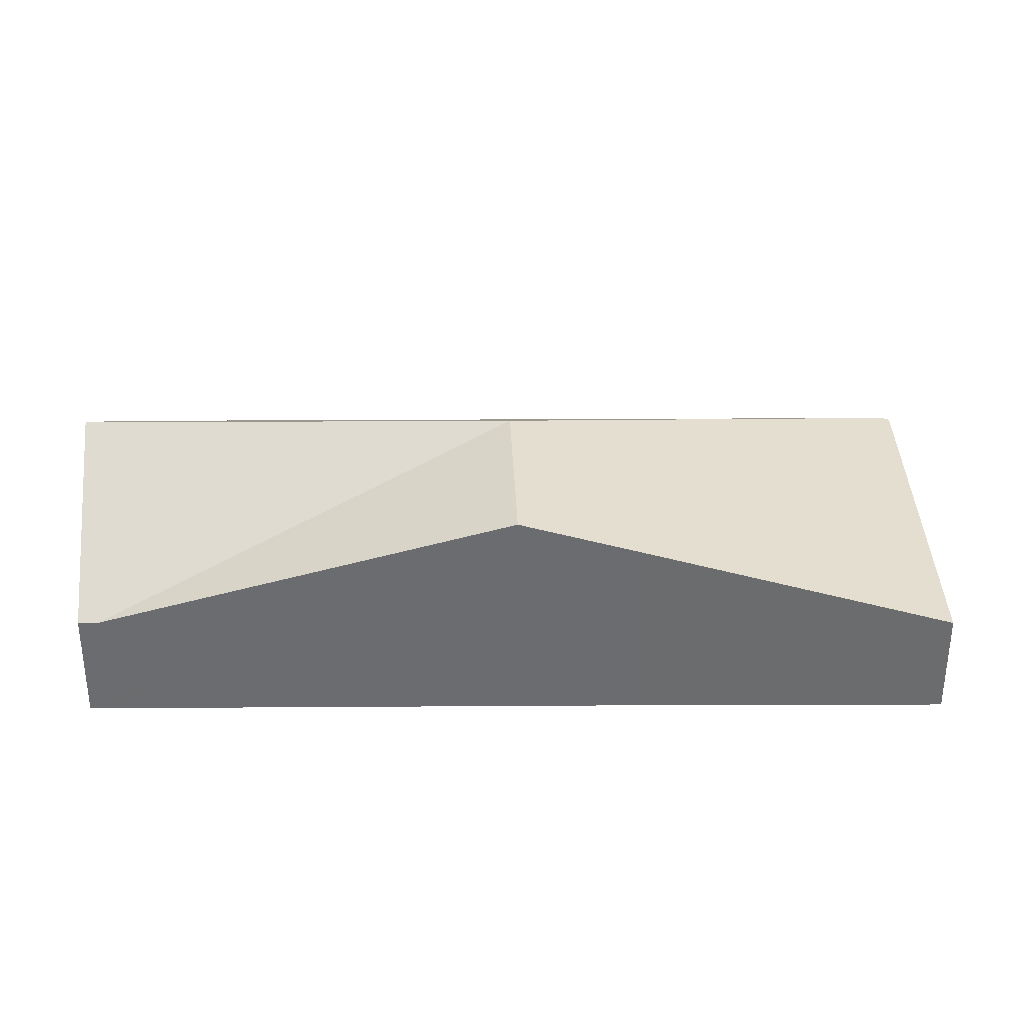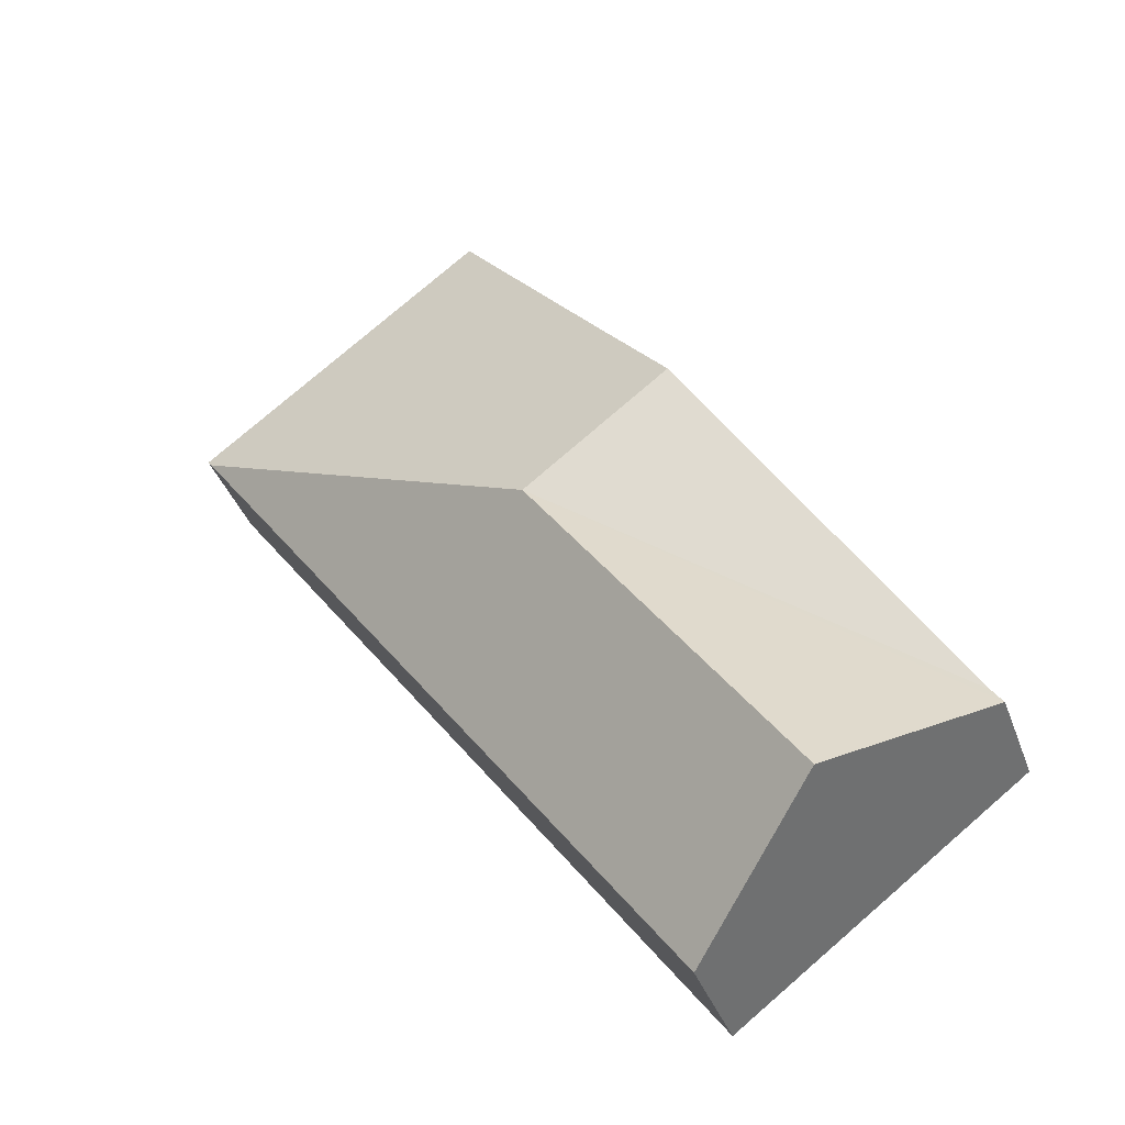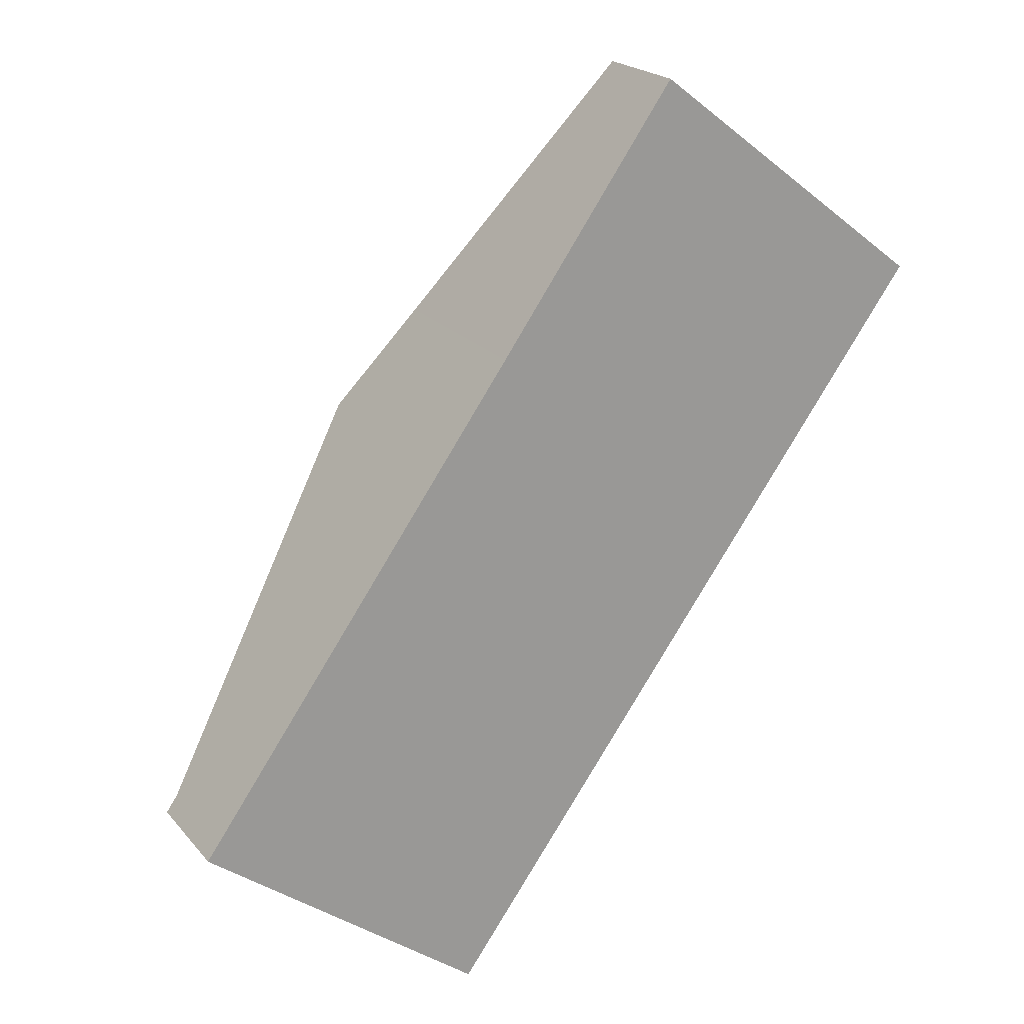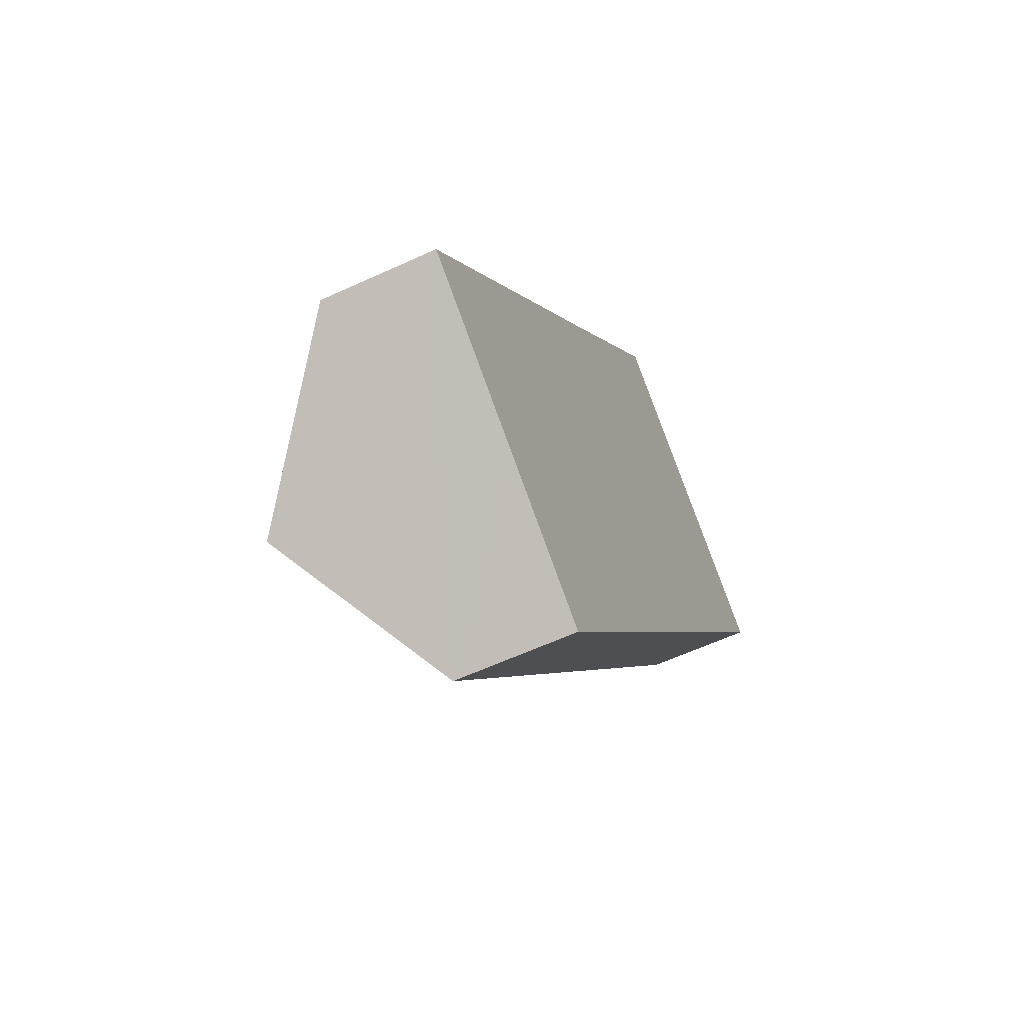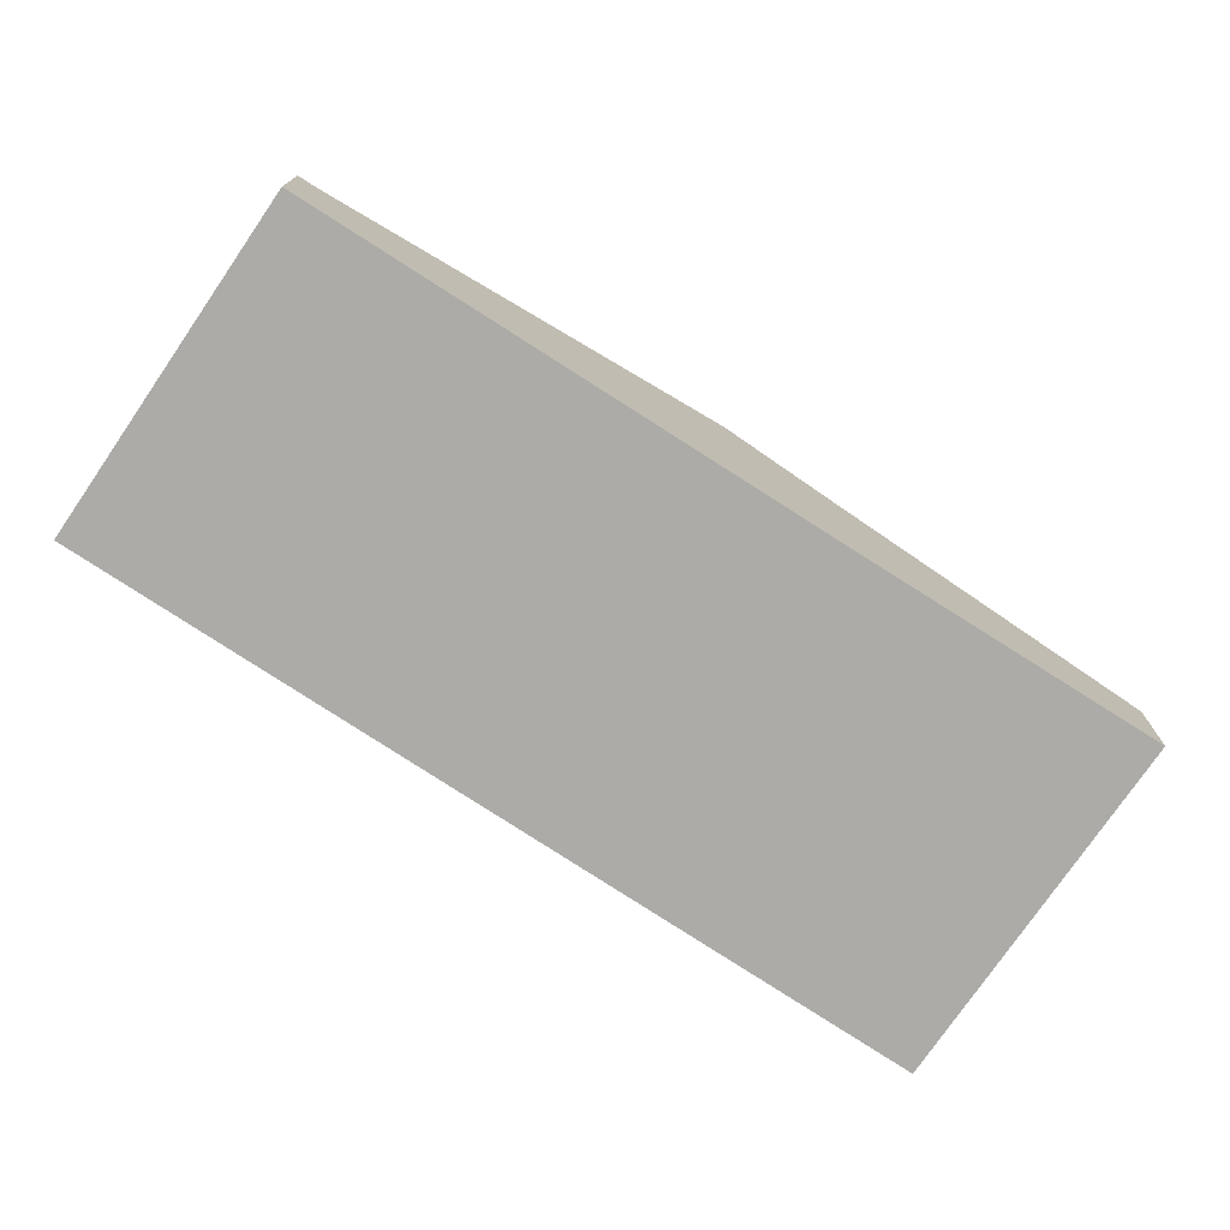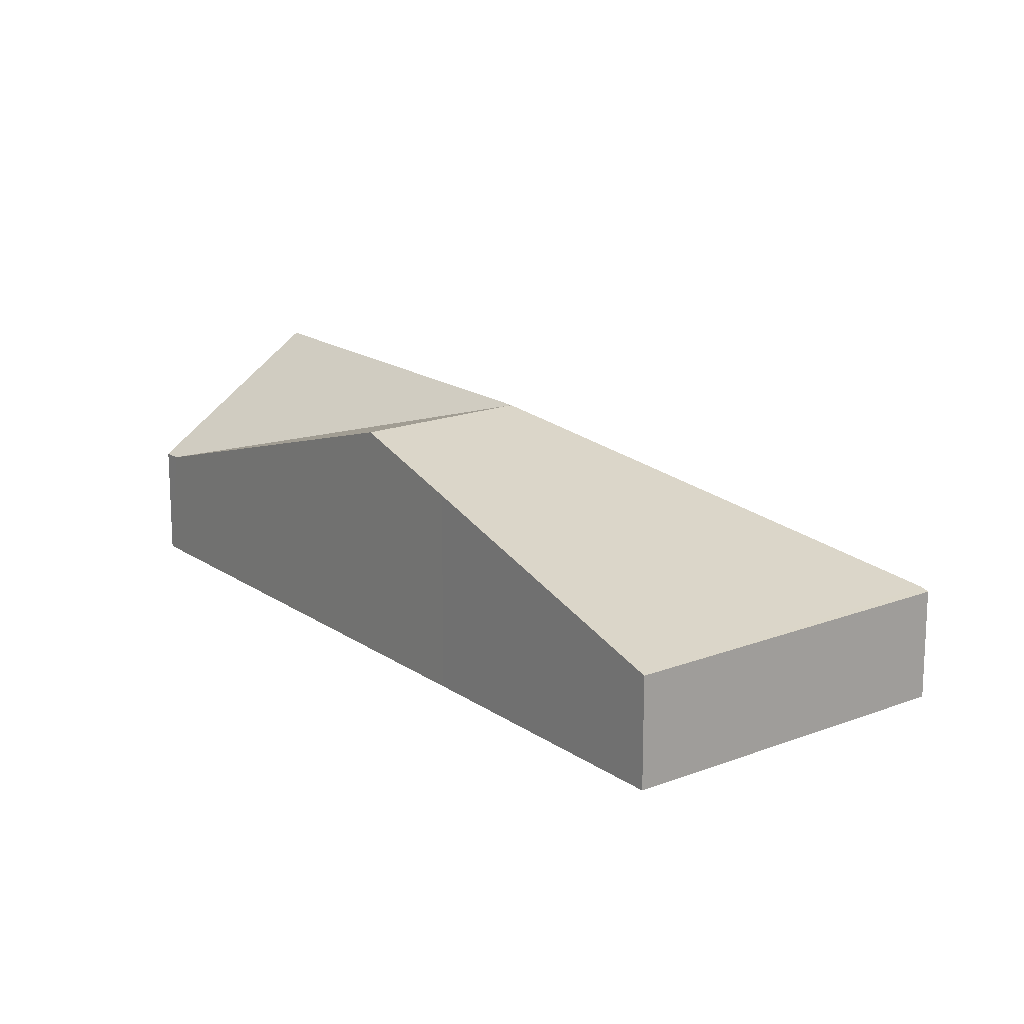
<metadata>
{"format":"obj","ext":"obj","renderer":"f3d","projection":"perspective","resolution":1024,"background":"white","views":[{"elev":36.4,"azim":-55.0,"up":"+Y"},{"elev":-38.3,"azim":-161.2,"up":"+Z"},{"elev":21.2,"azim":-28.4,"up":"+Z"},{"elev":-59.7,"azim":-64.6,"up":"+Z"},{"elev":-76.3,"azim":-87.2,"up":"+Y"},{"elev":16.9,"azim":-0.7,"up":"+Y"}]}
</metadata>
<code>
v  6.35 0.889 3.897
v  4.073 0.869 5.732
v  6.392 0.869 3.954
v  3.191 1.87 1.994
v  2.632 1.582 3.691
v  2.047 1.87 2.871
v  1.156 1.87 -0.871
v  2.269 0.942 -1.709
v  0 0.907 5.554e-17
v  0.09 0.907 0.126
v  0 0 0
v  1.156 5.333e-17 -0.871
v  2.269 1.046e-16 -1.709
v  0.09 -7.715e-18 0.126
v  2.047 -1.758e-16 2.871
v  2.632 -2.26e-16 3.691
v  4.073 -3.51e-16 5.732
v  6.392 -2.421e-16 3.954
v  6.35 -2.386e-16 3.897
g defaultobject
f 1 2 3
f 2 1 4
f 2 4 5
f 5 4 6
f 7 1 8
f 1 7 4
f 9 4 7
f 4 9 10
f 4 10 6
f 7 11 9
f 11 7 8
f 11 8 12
f 12 8 13
f 11 10 9
f 10 11 6
f 6 11 14
f 6 14 15
f 6 15 5
f 5 15 16
f 5 16 2
f 2 16 17
f 17 3 2
f 3 17 18
f 3 8 1
f 8 3 18
f 8 18 13
f 13 18 19
f 16 18 17
f 18 16 19
f 19 16 13
f 13 16 15
f 13 15 14
f 13 14 11
f 13 11 12

</code>
